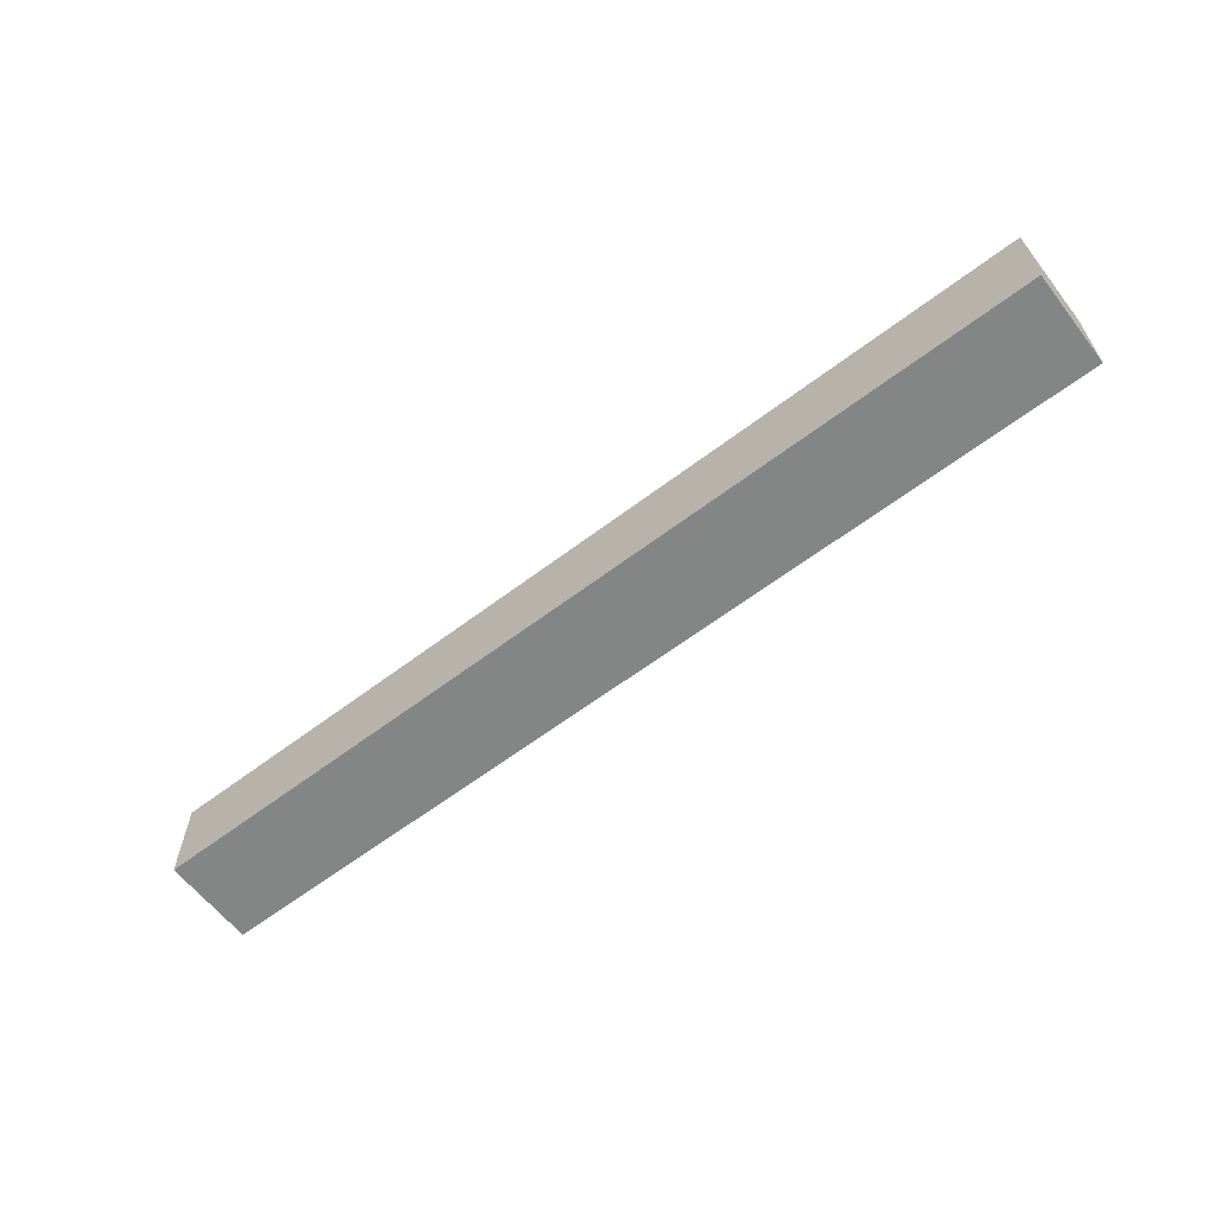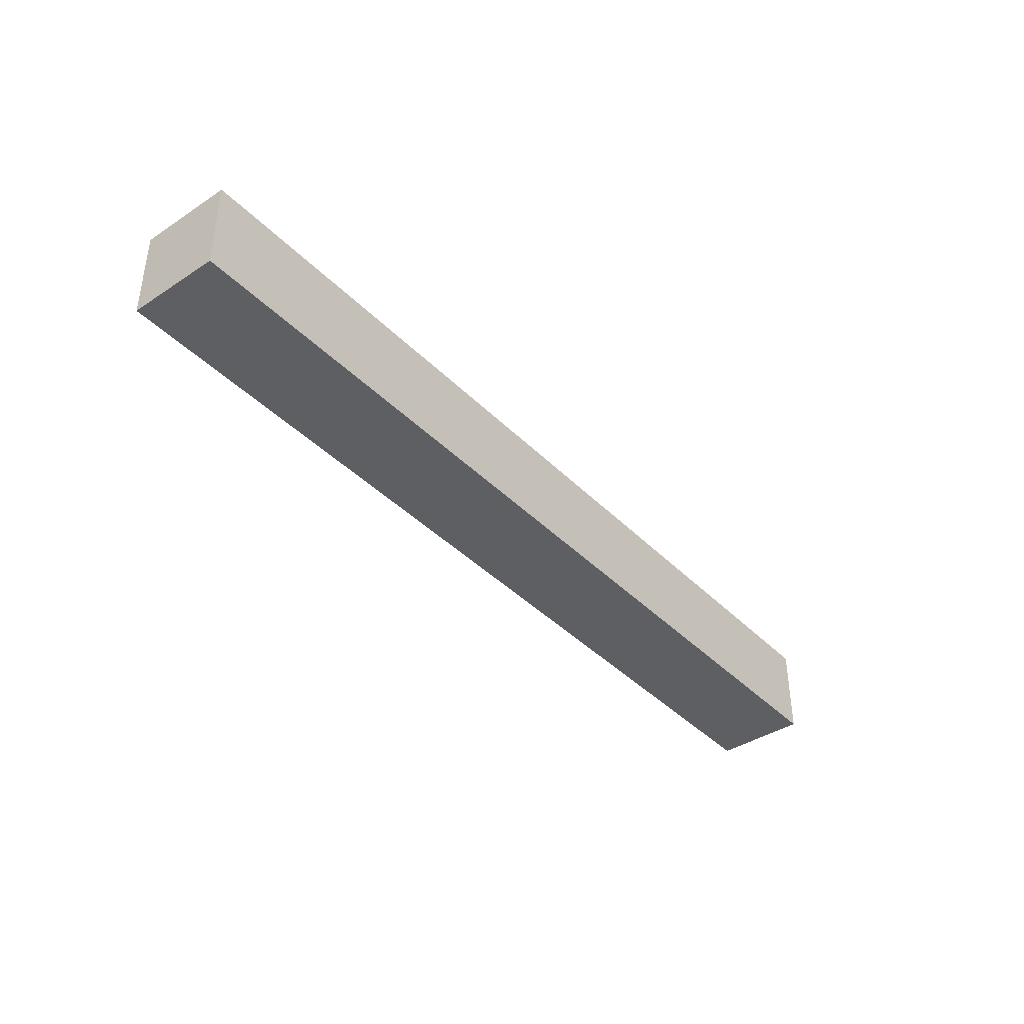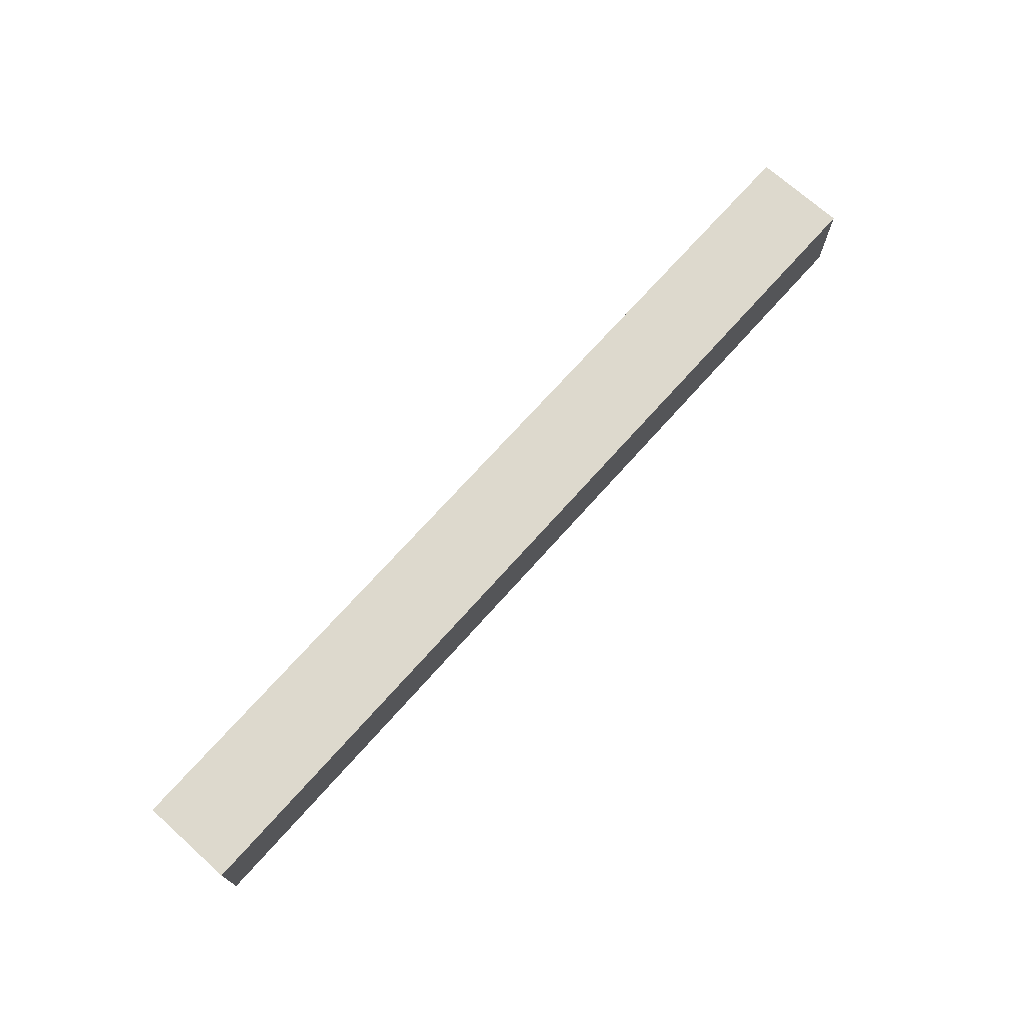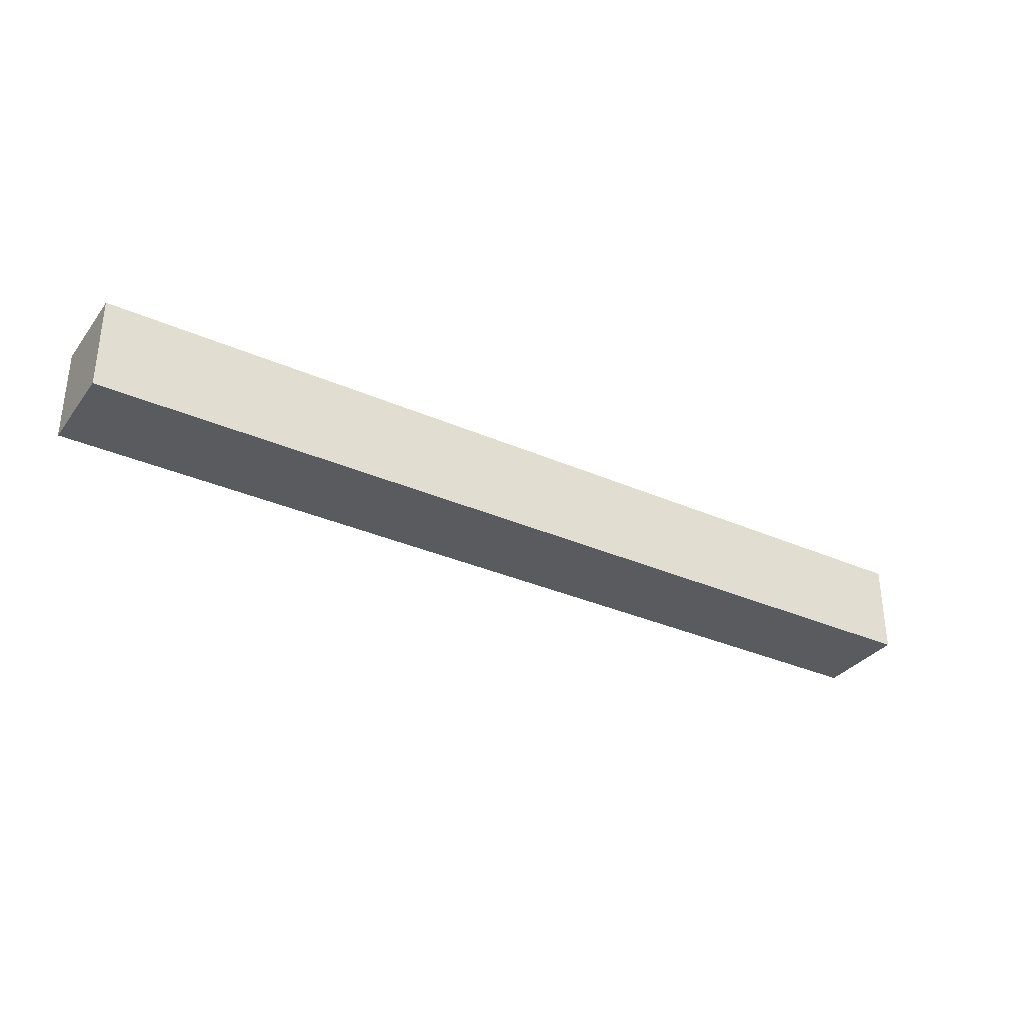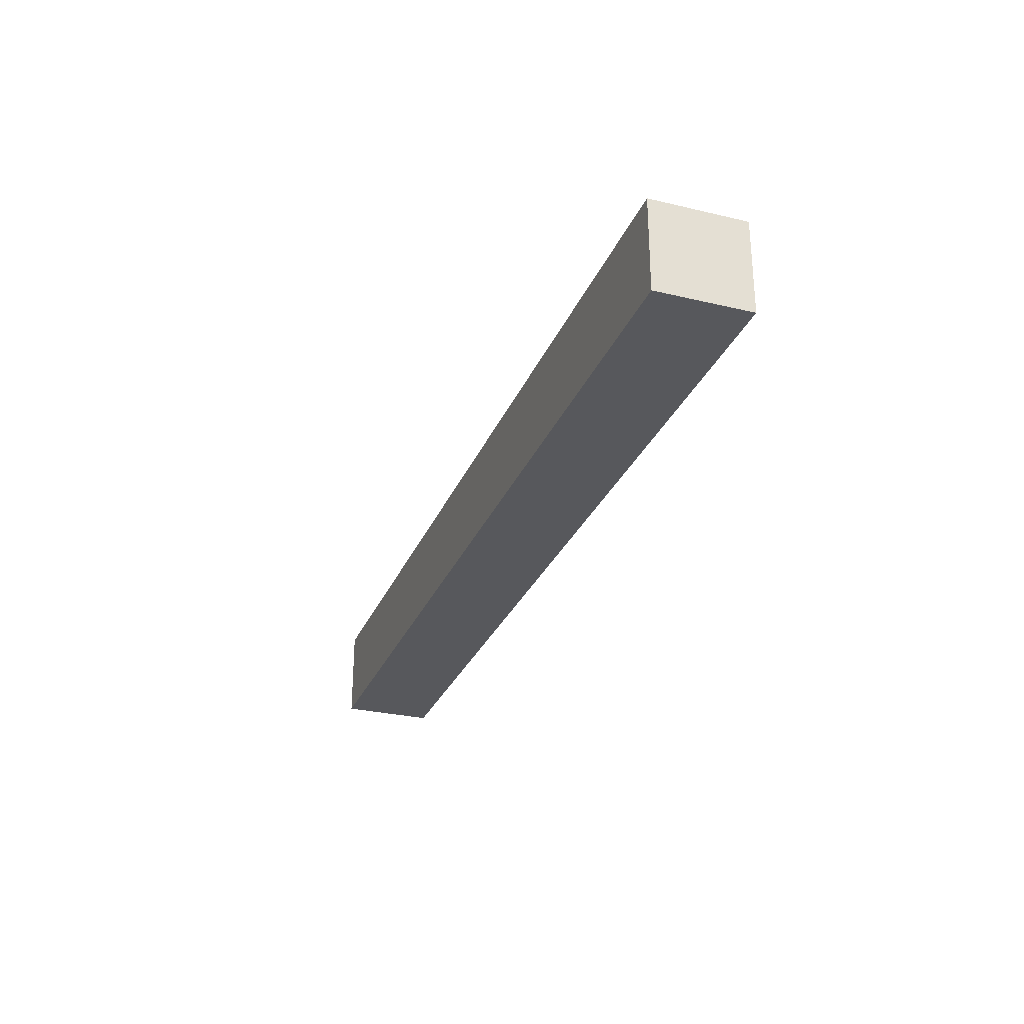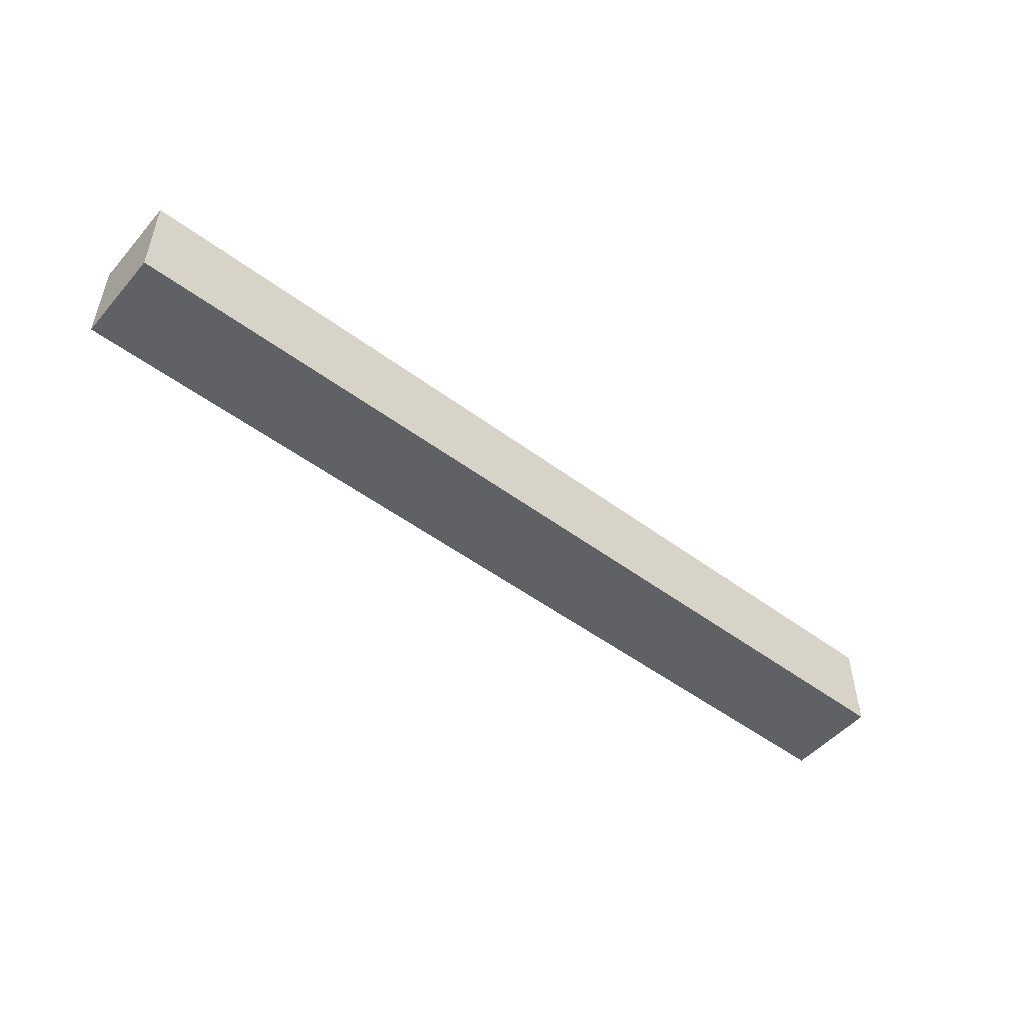
<metadata>
{"format":"obj","ext":"obj","renderer":"f3d","projection":"perspective","resolution":1024,"background":"white","views":[{"elev":-61.6,"azim":-142.3,"up":"+Z"},{"elev":-39.8,"azim":129.1,"up":"+Z"},{"elev":71.9,"azim":-48.2,"up":"+Y"},{"elev":-33.2,"azim":148.8,"up":"+Z"},{"elev":-28.7,"azim":-109.5,"up":"+Y"},{"elev":-50.2,"azim":-39.3,"up":"+Y"}]}
</metadata>
<code>
o Road_Cube.001_Cube.002
v -1 0.2 -0.1
v -1 0 -0.1
v -1 -0 0.1
v 1 0.2 -0.1
v 1 0 -0.1
v 1 0.2 0.1
v 1 -0 0.1
v -1 0.2 0.1
f 1 2 3
f 4 5 2
f 6 7 5
f 8 3 7
f 2 5 7
f 4 1 8
f 8 1 3
f 1 4 2
f 4 6 5
f 6 8 7
f 3 2 7
f 6 4 8

</code>
